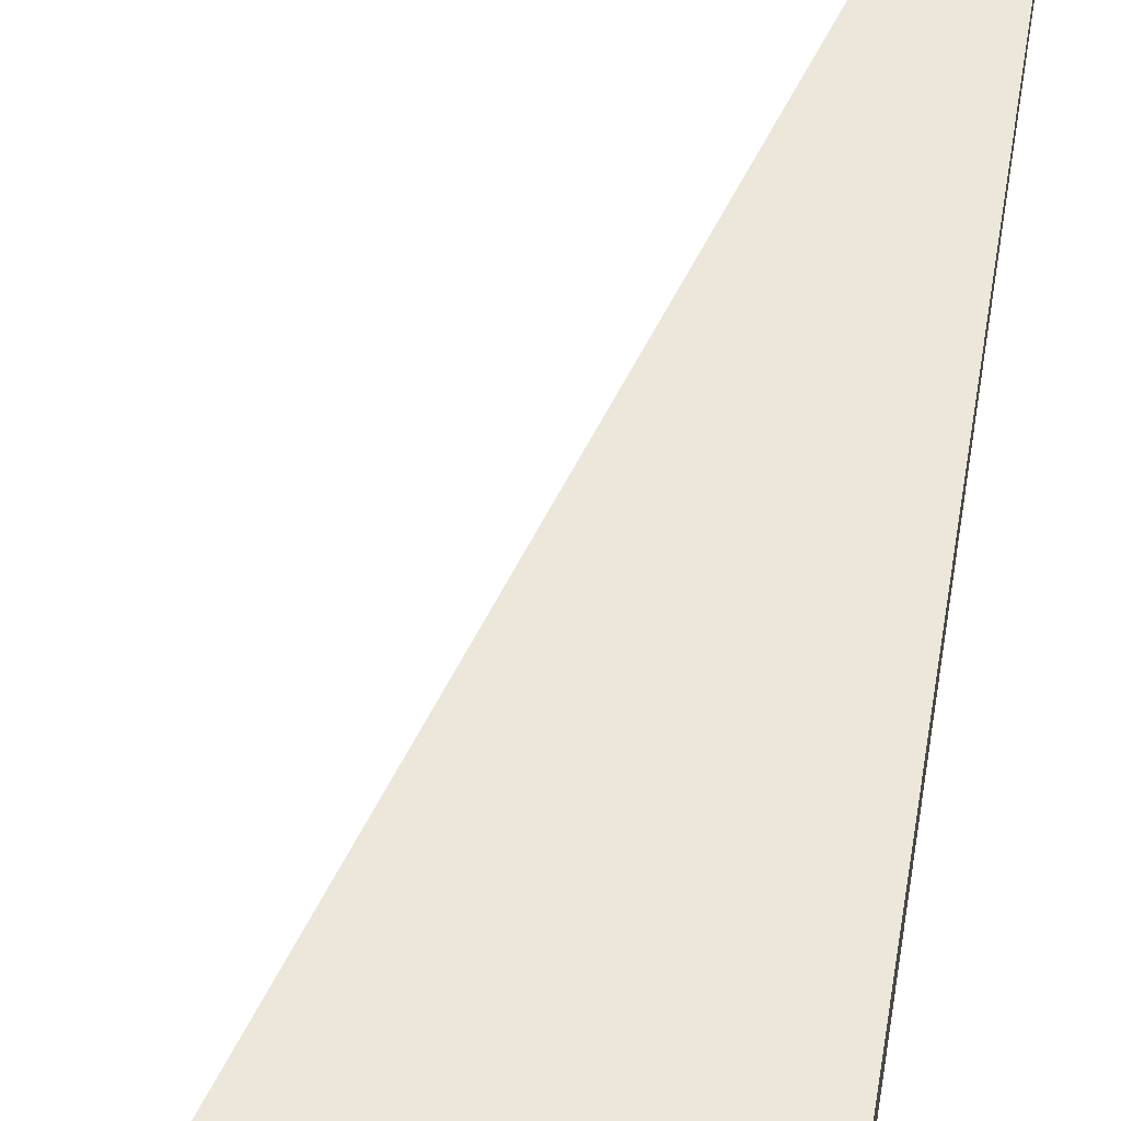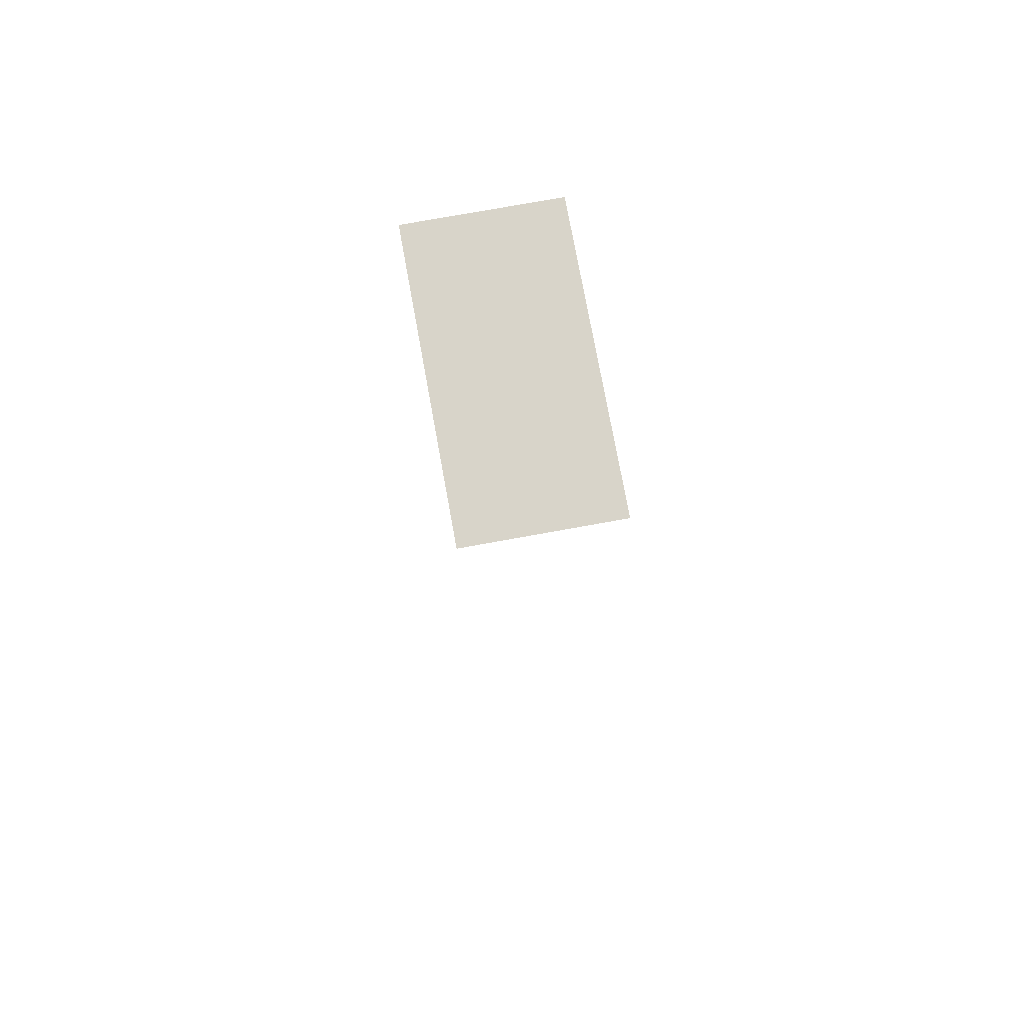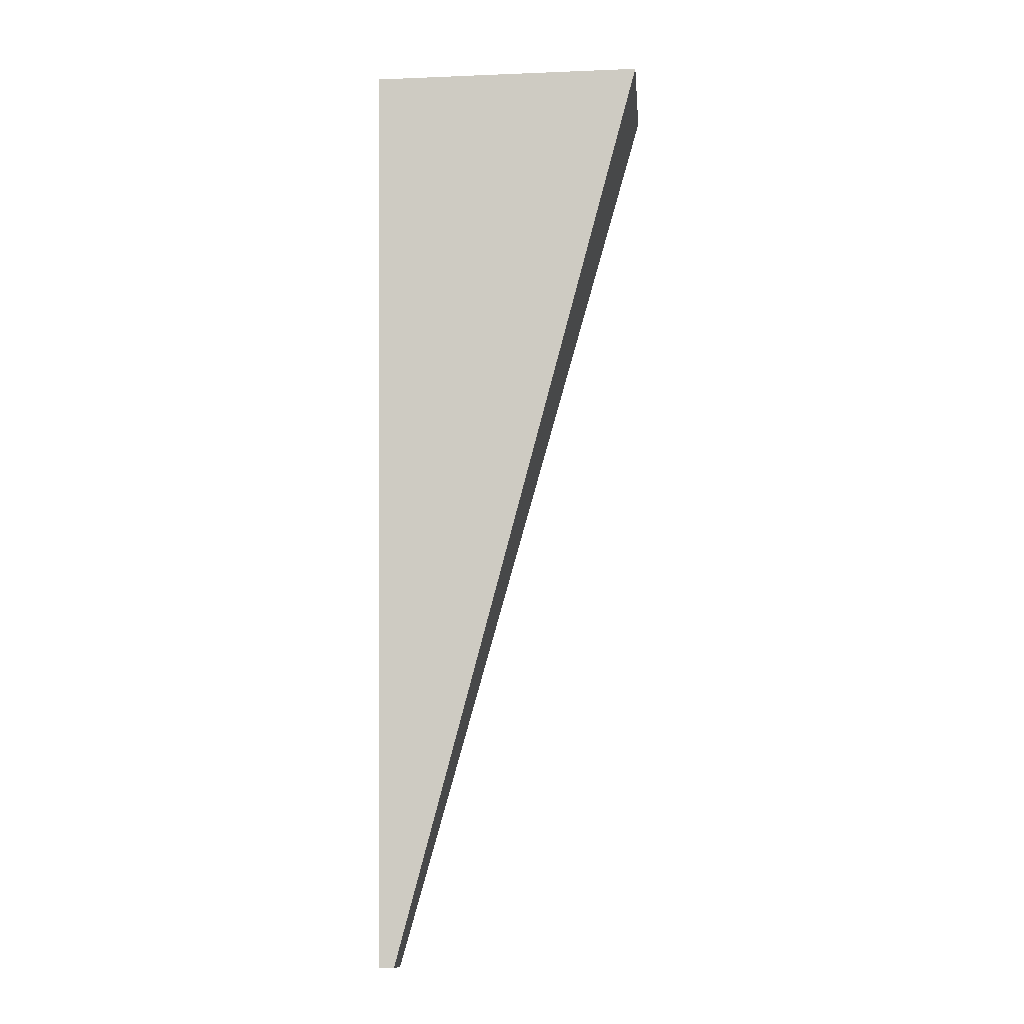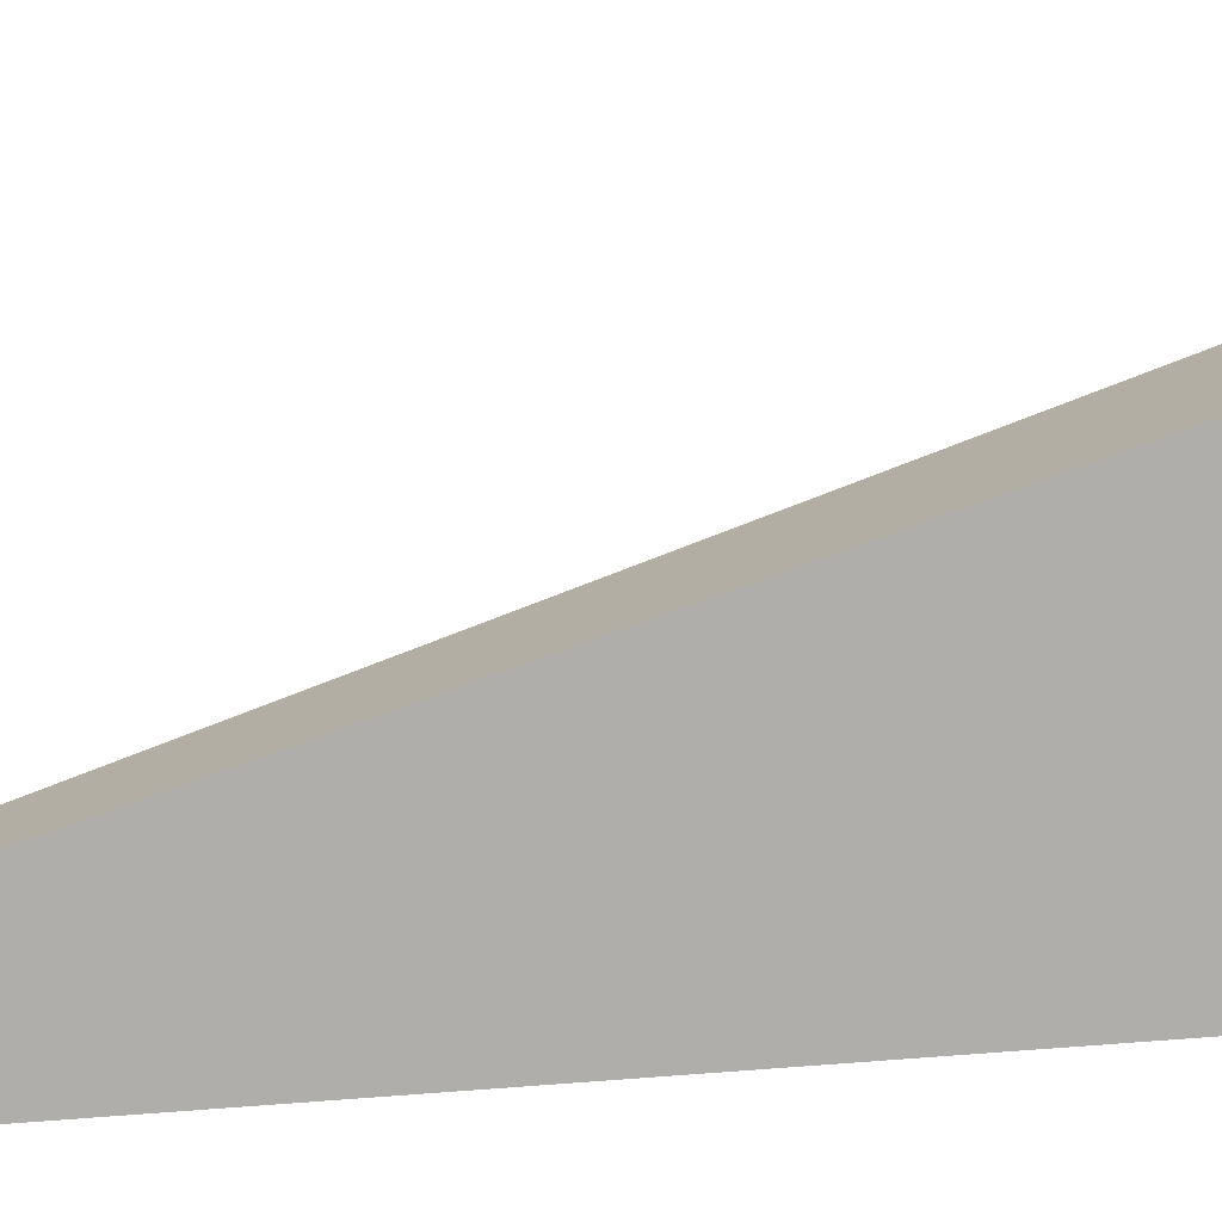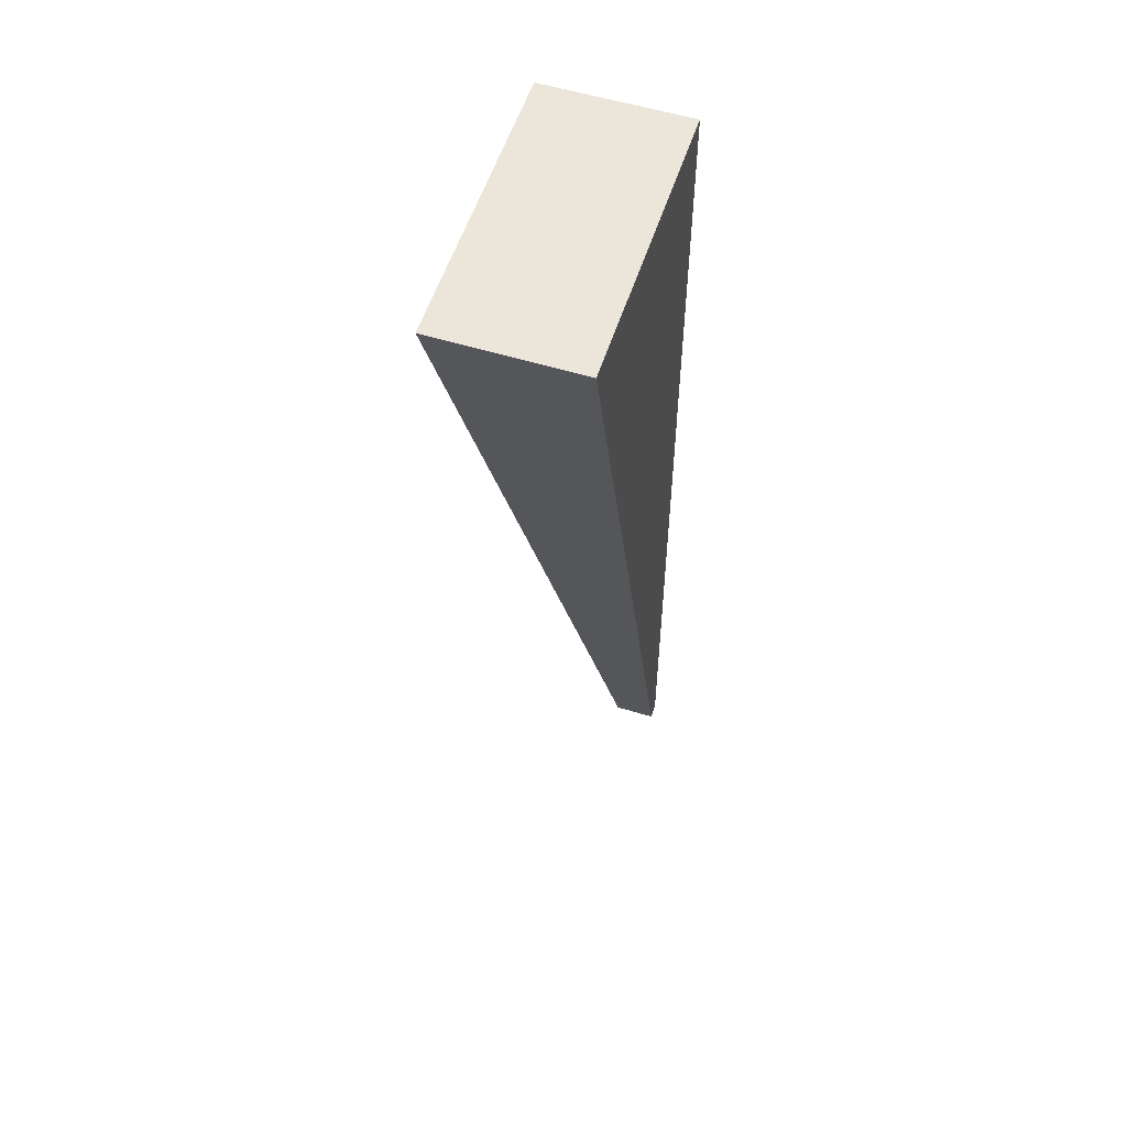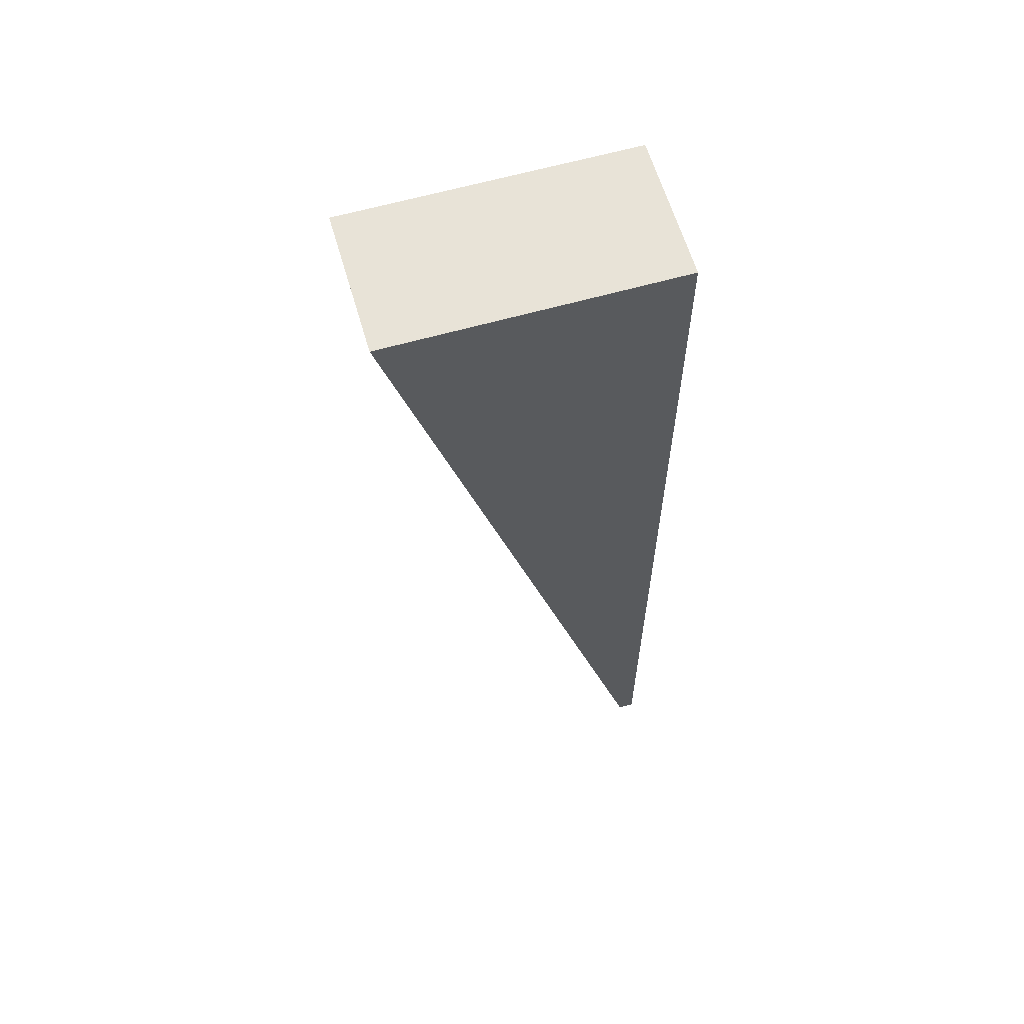
<metadata>
{"format":"obj","ext":"obj","renderer":"f3d","projection":"perspective","resolution":1024,"background":"white","views":[{"elev":58.3,"azim":9.0,"up":"+Y"},{"elev":75.7,"azim":-100.3,"up":"+Z"},{"elev":-12.9,"azim":-174.8,"up":"+Z"},{"elev":-77.7,"azim":-85.7,"up":"+Y"},{"elev":56.1,"azim":-72.2,"up":"+Z"},{"elev":61.8,"azim":-16.2,"up":"+Z"}]}
</metadata>
<code>
g COL_PB_Gauntlet07_Segment_Medium_CanyonCross_Cube(Clone)
v -4.75 5.75 22.75
v 8.75 5.75 22.75
v 8.75 -1 22.75
v -4.75 -1 22.75
v 8.75 5.75 22.75
v 8.75 1 -22.75
v 8.75 -1 -22.75
v 8.75 -1 22.75
v 8.75 1 -22.75
v 8 1 -22.75
v 8 -1 -22.75
v 8.75 -1 -22.75
v 8 1 -22.75
v -4.75 5.75 22.75
v -4.75 -1 22.75
v 8 -1 -22.75
v 8 1 -22.75
v 8.75 1 -22.75
v 8.75 5.75 22.75
v -4.75 5.75 22.75
v -4.75 -1 22.75
v 8.75 -1 22.75
v 8.75 -1 -22.75
v 8 -1 -22.75
g COL_PB_Gauntlet07_Segment_Medium_CanyonCross_Cube(Clone)_0
f 3 2 1
f 4 3 1
f 7 6 5
f 8 7 5
f 11 10 9
f 12 11 9
f 15 14 13
f 16 15 13
f 19 18 17
f 20 19 17
f 23 22 21
f 24 23 21

</code>
